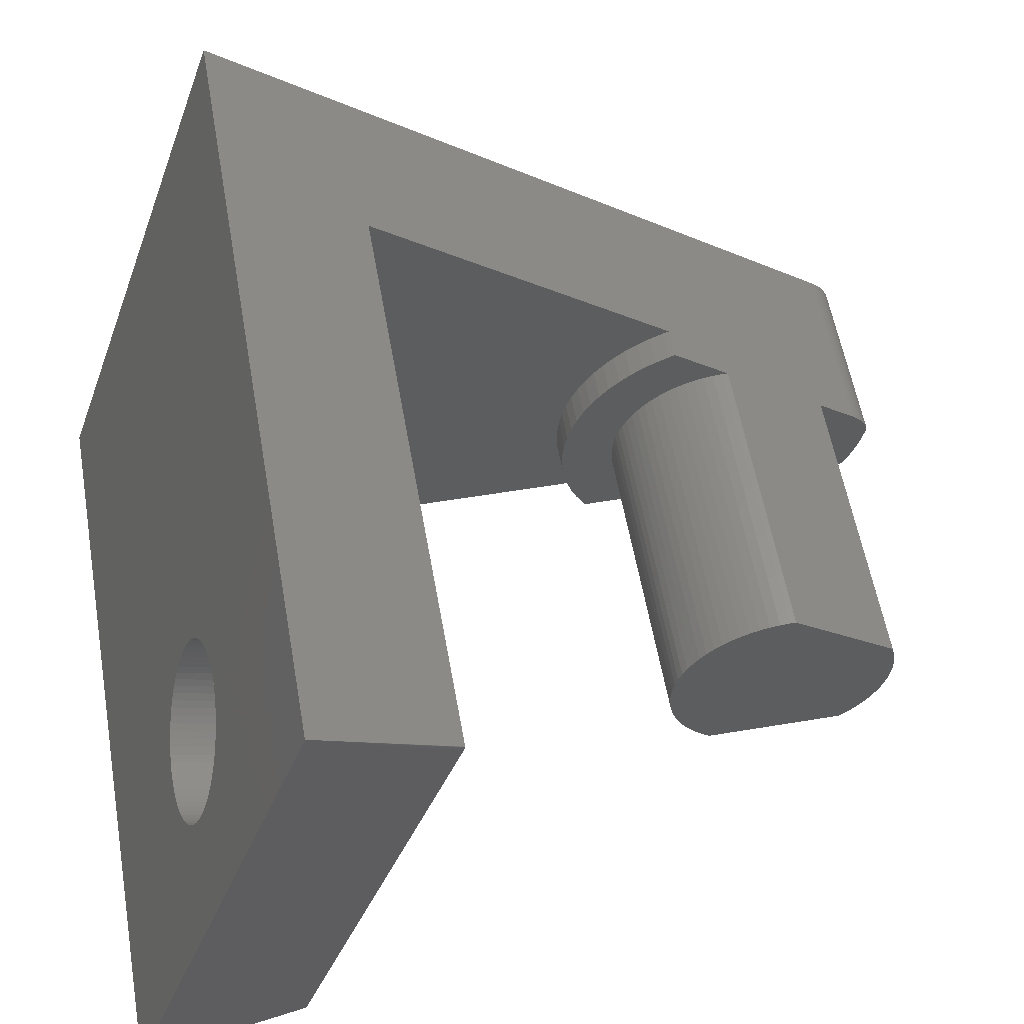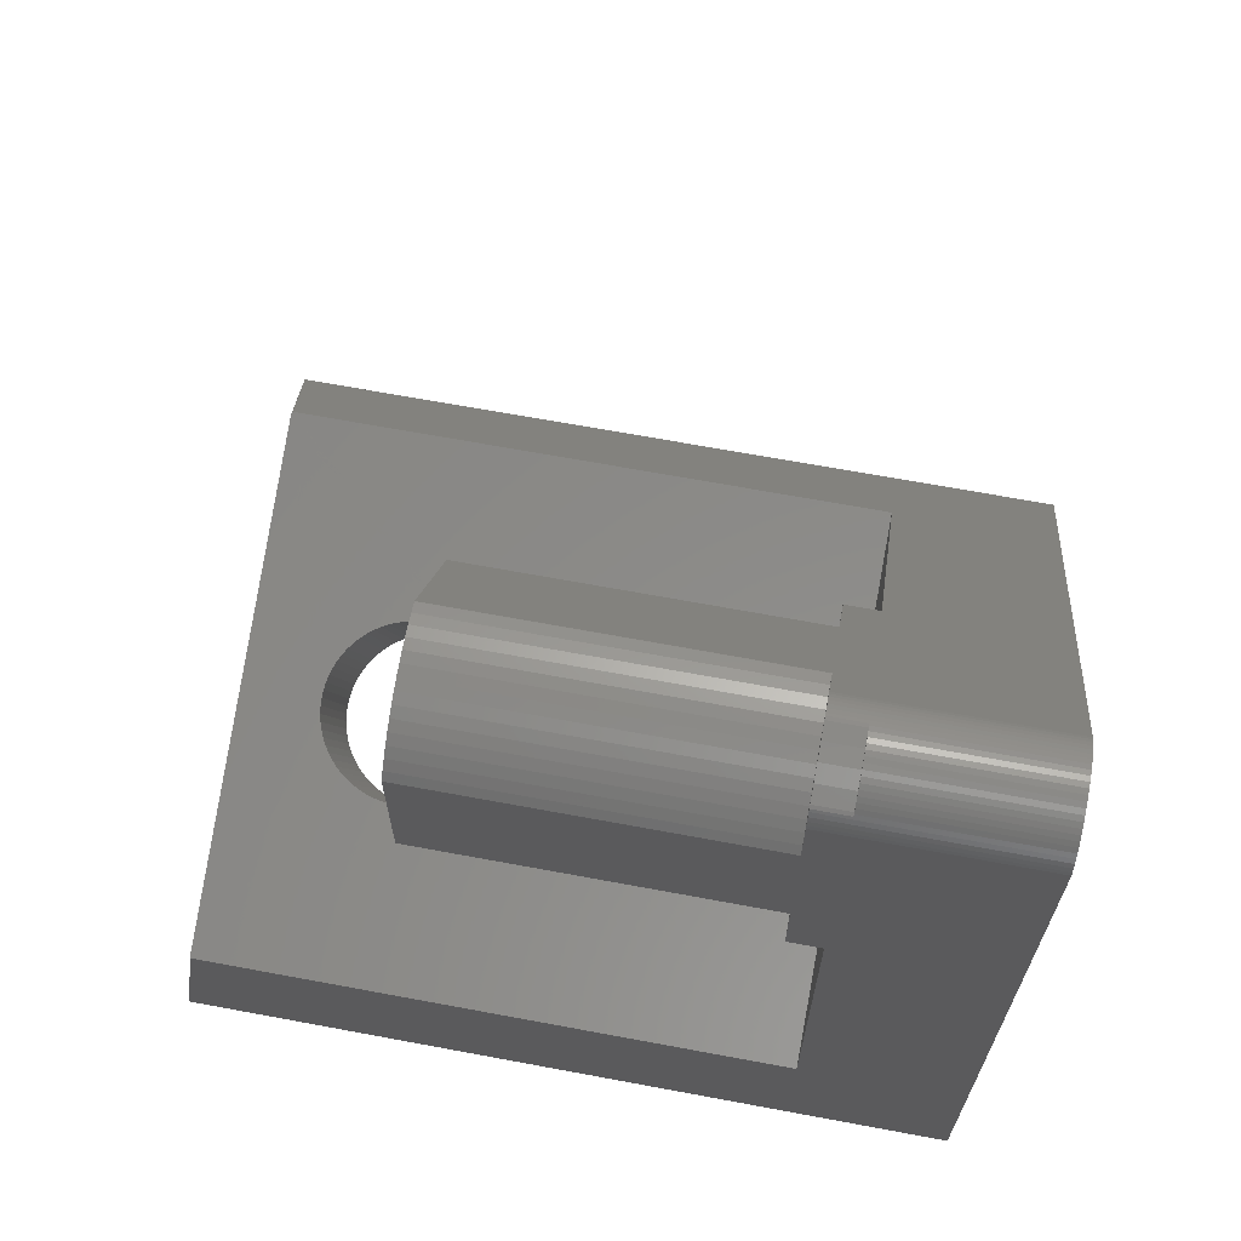
<metadata>
{"format":"stl","ext":"stl","renderer":"f3d","projection":"perspective","resolution":1024,"background":"white","views":[{"elev":56.7,"azim":80.1,"up":"+Z"},{"elev":66.9,"azim":-169.4,"up":"+Y"}]}
</metadata>
<code>
# stl→obj: 397 verts, 794 faces
v -3.532e-15 -15.7 18.91
v -3.533e-15 -15.71 18.91
v 24 -15.71 18.91
v 24 -15.7 18.91
v 6.661e-16 -22.15 0
v 16.06 -18.31 11.29
v 15.26 -19.01 9.218
v 15.25 -18.93 9.445
v 15.26 -18.86 9.672
v 15.29 -18.78 9.897
v 15.34 -18.7 10.12
v 17.29 -18.08 11.96
v 17.52 -18.06 12.01
v 15.42 -18.63 10.34
v 15.51 -18.56 10.55
v 15.62 -18.49 10.75
v 15.75 -18.42 10.94
v 15.89 -18.36 11.12
v 16.23 -18.25 11.44
v 16.42 -18.21 11.58
v 16.62 -18.17 11.7
v 16.84 -18.13 11.8
v 17.06 -18.1 11.89
v 20.71 -18.78 9.897
v 20.74 -18.86 9.672
v 24 -22.15 0
v 17.76 -18.05 12.04
v 20.66 -18.7 10.12
v 18 -18.05 12.05
v 18.24 -18.05 12.04
v 20.11 -19.5 7.772
v 19.94 -19.56 7.605
v 18.48 -18.06 12.01
v 18.71 -18.08 11.96
v 18.94 -18.1 11.89
v 20.38 -19.38 8.144
v 20.25 -19.44 7.952
v 19.16 -18.13 11.8
v 19.38 -18.17 11.7
v 19.58 -18.21 11.58
v 20.58 -19.24 8.555
v 20.49 -19.31 8.345
v 19.77 -18.25 11.44
v 19.94 -18.31 11.29
v 20.11 -18.36 11.12
v 20.25 -18.42 10.94
v 20.38 -18.49 10.75
v 20.49 -18.56 10.55
v 20.75 -18.93 9.445
v 20.58 -18.63 10.34
v 20.66 -19.16 8.772
v 20.74 -19.01 9.218
v 20.71 -19.09 8.993
v 17.76 -19.82 6.852
v 17.52 -19.81 6.882
v 19.77 -19.61 7.451
v 19.58 -19.66 7.313
v 19.38 -19.7 7.191
v 19.16 -19.74 7.086
v 18.94 -19.77 6.999
v 18.71 -19.79 6.931
v 18.48 -19.81 6.882
v 18.24 -19.82 6.852
v 18 -19.82 6.842
v 17.29 -19.79 6.931
v 17.06 -19.77 6.999
v 16.84 -19.74 7.086
v 16.62 -19.7 7.191
v 16.42 -19.66 7.313
v 16.23 -19.61 7.451
v 16.06 -19.56 7.605
v 15.89 -19.5 7.772
v 15.75 -19.44 7.952
v 15.62 -19.38 8.144
v 15.51 -19.31 8.345
v 15.42 -19.24 8.555
v 15.34 -19.16 8.772
v 15.29 -19.09 8.993
v -1.66e-17 4.883 3.075
v 5.769e-18 4.998 2.974
v 3.028e-17 5.103 2.864
v 5.673e-17 5.199 2.744
v 8.494e-17 5.283 2.617
v 1.147e-16 5.357 2.484
v 1.457e-16 5.418 2.344
v 1.778e-16 5.467 2.199
v 2.108e-16 5.503 2.051
v 2.443e-16 5.526 1.9
v 2.781e-16 5.536 1.748
v 3.12e-16 5.533 1.595
v 3.457e-16 5.516 1.443
v 3.789e-16 5.486 1.294
v 4.115e-16 5.443 1.147
v 4.43e-16 5.388 1.005
v 4.734e-16 5.32 0.8679
v 5.024e-16 5.241 0.7374
v 5.297e-16 5.15 0.6144
v 5.552e-16 5.05 0.4997
v 5.786e-16 4.939 0.3942
v 5.998e-16 4.82 0.2988
v 6.186e-16 4.693 0.214
v 6.349e-16 4.559 0.1407
v 6.485e-16 4.419 0.07937
v 6.594e-16 4.275 0.03042
v 6.661e-16 4.15 0
v 5 -11.52 15.7
v 6 0.112 6.745
v 15.9 0.112 6.745
v 5 -1.778 8.199
v 6 -1.778 8.199
v 6 3.594 4.066
v 6 4.883 3.075
v 15.9 3.594 4.066
v 23.19 -11.52 15.7
v 24 -22.14 0
v 23.19 -11.52 15.69
v 23.2 -11.53 15.69
v 23.2 -11.53 15.68
v 23.21 -11.53 15.67
v 23.21 -11.54 15.66
v 23.21 -11.54 15.65
v 23.21 -11.55 15.63
v 23.22 -11.55 15.61
v 23.22 -11.56 15.59
v 23.22 -11.57 15.57
v 23.22 -11.57 15.54
v 23.22 -11.58 15.52
v 23.22 -11.59 15.49
v 23.22 -11.6 15.47
v 23.22 -16.8 0.2027
v 23.92 -21.57 0
v 6 4.15 0
v 6 2.247 0
v 15.9 -2.244 0
v 15.9 2.247 0
v 6 -2.244 0
v 6 -4.604 0
v 5 -4.604 0
v 5 -16.87 0
v 23.21 -16.87 0
v 23.41 -18.2 0
v 23.59 -19.4 0
v 23.7 -20.11 0
v 23.77 -20.57 0
v 23.81 -20.88 0
v 23.85 -21.1 0
v 23.87 -21.27 0
v 23.89 -21.39 0
v 23.91 -21.49 0
v 15.26 -14.12 8.061
v 15.25 -14.2 7.834
v 15.26 -14.28 7.607
v 15.29 -14.35 7.382
v 15.34 -14.43 7.16
v 15.42 -14.5 6.944
v 15.51 -14.57 6.734
v 15.62 -14.64 6.532
v 15.75 -14.71 6.341
v 15.89 -14.77 6.161
v 16.06 -14.83 5.993
v 16.23 -14.88 5.84
v 16.42 -14.93 5.702
v 16.62 -14.97 5.579
v 16.84 -15 5.475
v 17.06 -15.03 5.388
v 17.29 -15.06 5.319
v 17.52 -15.07 5.27
v 17.76 -15.08 5.241
v 18 -15.09 5.231
v 18.24 -15.08 5.241
v 18.48 -15.07 5.27
v 18.71 -15.06 5.319
v 18.94 -15.03 5.388
v 19.16 -15 5.475
v 19.38 -14.97 5.579
v 19.58 -14.93 5.702
v 19.77 -14.88 5.84
v 19.94 -14.83 5.993
v 20.11 -14.77 6.161
v 20.25 -14.71 6.341
v 20.38 -14.64 6.532
v 20.49 -14.57 6.734
v 20.58 -14.5 6.944
v 20.66 -14.43 7.16
v 20.71 -14.35 7.382
v 20.74 -14.28 7.607
v 20.75 -14.2 7.834
v 20.74 -14.12 8.061
v 20.71 -14.05 8.286
v 20.66 -13.97 8.508
v 20.58 -13.9 8.724
v 20.49 -13.83 8.934
v 20.38 -13.76 9.136
v 20.25 -13.69 9.327
v 20.11 -13.63 9.507
v 19.94 -13.57 9.675
v 19.77 -13.52 9.828
v 19.58 -13.47 9.966
v 19.38 -13.43 10.09
v 19.16 -13.4 10.19
v 18.94 -13.37 10.28
v 18.71 -13.34 10.35
v 18.48 -13.33 10.4
v 18.24 -13.32 10.43
v 18 -13.31 10.44
v 17.76 -13.32 10.43
v 17.52 -13.33 10.4
v 17.29 -13.34 10.35
v 17.06 -13.37 10.28
v 16.84 -13.4 10.19
v 16.62 -13.43 10.09
v 16.42 -13.47 9.966
v 16.23 -13.52 9.828
v 16.06 -13.57 9.675
v 15.89 -13.63 9.507
v 15.75 -13.69 9.327
v 15.62 -13.76 9.136
v 15.51 -13.83 8.934
v 15.42 -13.9 8.724
v 15.34 -13.97 8.508
v 15.29 -14.05 8.286
v 6 4.275 0.03042
v 6 4.419 0.07937
v 6 4.559 0.1407
v 6 4.693 0.214
v 5 4.82 0.2988
v 5 4.767 0.263
v 6 4.767 0.263
v 5 4.939 0.3942
v 5 5.05 0.4997
v 5 5.15 0.6144
v 5 5.241 0.7374
v 5 5.32 0.8679
v 5 5.388 1.005
v 5 5.443 1.147
v 5 5.486 1.294
v 5 5.516 1.443
v 5 5.533 1.595
v 5 5.536 1.748
v 5 5.526 1.9
v 5 5.503 2.051
v 5 5.467 2.199
v 6 5.418 2.344
v 5 5.446 2.26
v 6 5.446 2.26
v 6 5.357 2.484
v 6 5.283 2.617
v 6 5.199 2.744
v 6 5.103 2.864
v 6 4.998 2.974
v 6 3.728 3.405
v 6 3.749 3.079
v 6 3.601 4.046
v 6 3.742 2.751
v 6 3.679 3.728
v 6 3.706 2.426
v 6 3.642 2.106
v 6 3.55 1.792
v 6 3.431 1.487
v 6 3.286 1.193
v 6 3.116 0.9139
v 6 2.923 0.6502
v 6 2.707 0.4045
v 6 2.47 0.1784
v 6 4.82 0.3504
v 6 5.032 0.7805
v 6 5.207 1.228
v 6 5.341 1.688
v 6 5.435 2.159
v 15.9 3.601 4.046
v 15.9 -0.07853 6.749
v 15.9 -0.405 6.728
v 15.9 -1.046 6.601
v 15.9 -0.7284 6.679
v 15.9 -1.356 6.496
v 15.9 -1.656 6.365
v 15.9 -1.943 6.208
v 15.9 -2.215 6.026
v 15.9 -2.47 5.822
v 15.9 -2.707 5.596
v 15.9 -2.923 5.35
v 15.9 -3.116 5.086
v 15.9 -3.286 4.807
v 15.9 -3.431 4.513
v 15.9 -3.55 4.208
v 15.9 -3.642 3.894
v 15.9 -3.706 3.574
v 15.9 -3.742 3.249
v 15.9 -3.749 2.921
v 15.9 -3.728 2.595
v 15.9 -3.679 2.272
v 15.9 -3.601 1.954
v 15.9 -3.496 1.644
v 15.9 -3.365 1.344
v 15.9 -3.208 1.057
v 15.9 -3.026 0.7852
v 15.9 -2.822 0.5299
v 15.9 -2.596 0.2934
v 15.9 -2.35 0.07748
v 15.9 2.47 0.1784
v 15.9 2.707 0.4045
v 15.9 2.923 0.6502
v 15.9 3.116 0.9139
v 15.9 3.286 1.193
v 15.9 3.431 1.487
v 15.9 3.55 1.792
v 15.9 3.642 2.106
v 15.9 3.706 2.426
v 15.9 3.742 2.751
v 15.9 3.749 3.079
v 15.9 3.728 3.405
v 15.9 3.679 3.728
v 6 -0.07853 6.749
v 6 -1.989 8.128
v 6 -2.849 7.705
v 6 -2.428 7.935
v 6 -3.248 7.438
v 6 -3.623 7.138
v 6 -0.405 6.728
v 6 -3.97 6.807
v 6 -0.7284 6.679
v 6 -4.286 6.446
v 6 -1.356 6.496
v 6 -1.046 6.601
v 6 -4.57 6.06
v 6 -1.943 6.208
v 6 -1.656 6.365
v 6 -4.82 5.65
v 6 -2.215 6.026
v 6 -5.032 5.22
v 6 -2.707 5.596
v 6 -2.47 5.822
v 6 -5.207 4.772
v 6 -2.923 5.35
v 6 -5.341 4.312
v 6 -3.286 4.807
v 6 -3.116 5.086
v 6 -5.435 3.841
v 6 -3.431 4.513
v 6 -5.488 3.365
v 6 -3.55 4.208
v 6 -5.499 2.885
v 6 -3.706 3.574
v 6 -3.642 3.894
v 6 -5.468 2.406
v 6 -3.742 3.249
v 6 -5.395 1.932
v 6 -3.749 2.921
v 6 -5.282 1.466
v 6 -3.679 2.272
v 6 -3.728 2.595
v 6 -5.128 1.011
v 6 -3.601 1.954
v 6 -4.935 0.5717
v 6 -3.496 1.644
v 6 -4.705 0.1509
v 6 -2.35 0.07748
v 6 -2.596 0.2934
v 6 -2.822 0.5299
v 6 -3.026 0.7852
v 6 -3.208 1.057
v 6 -3.365 1.344
v 5 -1.989 8.128
v 5 -3.248 7.438
v 5 -4.705 0.1509
v 5 -4.935 0.5717
v 5 -5.128 1.011
v 5 -5.282 1.466
v 5 -5.395 1.932
v 5 -5.468 2.406
v 5 -5.499 2.885
v 5 -5.488 3.365
v 5 -5.435 3.841
v 5 -5.341 4.312
v 5 -5.207 4.772
v 5 -5.032 5.22
v 5 -4.82 5.65
v 5 -4.57 6.06
v 5 -4.286 6.446
v 5 -3.97 6.807
v 5 -3.623 7.138
v 5 -2.849 7.705
v 5 -2.428 7.935
v 23.22 -16.81 0.1752
v 23.22 -16.82 0.1488
v 23.22 -16.82 0.1236
v 23.22 -16.83 0.09994
v 23.22 -16.84 0.07785
v 23.22 -16.85 0.0575
v 23.21 -16.85 0.03903
v 23.21 -16.86 0.02257
v 23.21 -16.86 0.008263
v 5 4.82 0.3504
v 5 5.341 1.688
v 5 5.435 2.159
v 5 5.207 1.228
v 5 5.032 0.7805
f 1 2 3
f 4 1 3
f 3 2 5
f 6 3 5
f 7 8 5
f 8 9 5
f 9 10 5
f 10 11 5
f 12 13 3
f 11 14 5
f 14 15 5
f 15 16 5
f 16 17 5
f 17 18 5
f 18 6 5
f 19 20 3
f 20 21 3
f 21 22 3
f 22 23 3
f 24 25 26
f 13 27 3
f 28 24 26
f 29 3 27
f 30 3 29
f 31 32 26
f 33 3 30
f 34 3 33
f 35 3 34
f 36 37 26
f 38 3 35
f 39 3 38
f 40 3 39
f 41 42 26
f 43 3 40
f 44 3 43
f 45 3 44
f 46 3 45
f 47 3 46
f 48 3 47
f 25 49 26
f 50 3 48
f 28 3 50
f 26 3 28
f 51 41 26
f 49 52 26
f 52 53 26
f 53 51 26
f 42 36 26
f 37 31 26
f 54 55 26
f 26 32 56
f 26 56 57
f 26 57 58
f 26 58 59
f 26 59 60
f 26 60 61
f 26 61 62
f 26 62 63
f 26 63 64
f 26 64 54
f 26 55 5
f 55 65 5
f 65 66 5
f 66 67 5
f 67 68 5
f 68 69 5
f 69 70 5
f 70 71 5
f 71 72 5
f 72 73 5
f 73 74 5
f 74 75 5
f 75 76 5
f 76 77 5
f 77 78 5
f 78 7 5
f 6 19 3
f 23 12 3
f 2 1 5
f 5 1 79
f 5 79 80
f 5 80 81
f 5 81 82
f 5 82 83
f 5 83 84
f 5 84 85
f 5 85 86
f 5 86 87
f 5 87 88
f 5 88 89
f 5 89 90
f 5 90 91
f 5 91 92
f 5 92 93
f 5 93 94
f 5 94 95
f 5 95 96
f 5 96 97
f 5 97 98
f 5 98 99
f 5 99 100
f 5 100 101
f 5 101 102
f 5 102 103
f 5 103 104
f 5 104 105
f 106 1 4
f 79 1 106
f 107 108 79
f 79 106 109
f 79 109 110
f 111 112 79
f 111 79 108
f 113 111 108
f 110 107 79
f 114 106 4
f 4 3 26
f 115 4 26
f 116 114 4
f 117 116 4
f 118 117 4
f 119 118 4
f 120 119 4
f 121 120 4
f 122 121 4
f 123 122 4
f 124 123 4
f 125 124 4
f 126 125 4
f 127 126 4
f 128 127 4
f 129 128 4
f 130 129 4
f 131 130 115
f 115 130 4
f 132 133 105
f 134 133 135
f 105 133 134
f 105 134 136
f 105 136 137
f 105 137 138
f 105 138 139
f 139 140 141
f 139 141 142
f 139 142 143
f 139 143 144
f 139 144 145
f 139 145 146
f 139 146 147
f 139 147 148
f 139 148 149
f 139 149 131
f 139 131 115
f 139 115 26
f 139 26 5
f 139 5 105
f 150 9 8
f 151 150 8
f 8 7 152
f 151 8 152
f 7 78 153
f 152 7 153
f 78 77 154
f 153 78 154
f 77 76 155
f 154 77 155
f 76 75 156
f 155 76 156
f 75 74 157
f 156 75 157
f 74 73 158
f 157 74 158
f 73 72 159
f 158 73 159
f 72 71 160
f 159 72 160
f 71 70 161
f 160 71 161
f 70 69 162
f 161 70 162
f 69 68 163
f 162 69 163
f 68 67 164
f 163 68 164
f 67 66 165
f 164 67 165
f 66 65 166
f 165 66 166
f 65 55 167
f 166 65 167
f 55 54 168
f 167 55 168
f 54 64 169
f 168 54 169
f 64 63 170
f 169 64 170
f 63 62 171
f 170 63 171
f 62 61 172
f 171 62 172
f 61 60 173
f 172 61 173
f 60 59 174
f 173 60 174
f 59 58 175
f 174 59 175
f 58 57 176
f 175 58 176
f 57 56 177
f 176 57 177
f 56 32 178
f 177 56 178
f 31 179 32
f 32 179 178
f 37 180 31
f 31 180 179
f 36 181 37
f 37 181 180
f 42 182 36
f 36 182 181
f 41 183 42
f 42 183 182
f 51 184 41
f 41 184 183
f 53 185 51
f 51 185 184
f 52 186 53
f 53 186 185
f 49 187 52
f 52 187 186
f 49 25 187
f 187 25 188
f 25 24 188
f 188 24 189
f 24 28 189
f 189 28 190
f 28 50 190
f 190 50 191
f 50 48 191
f 191 48 192
f 48 47 192
f 192 47 193
f 47 46 193
f 193 46 194
f 46 45 194
f 194 45 195
f 45 44 195
f 195 44 196
f 44 43 196
f 196 43 197
f 43 40 197
f 197 40 198
f 40 39 198
f 198 39 199
f 39 38 199
f 199 38 200
f 38 35 200
f 200 35 201
f 35 34 201
f 201 34 202
f 34 33 202
f 202 33 203
f 33 30 203
f 203 30 204
f 30 29 204
f 204 29 205
f 29 27 205
f 205 27 206
f 27 13 206
f 206 13 207
f 13 12 207
f 207 12 208
f 12 23 208
f 208 23 209
f 23 22 209
f 209 22 210
f 22 21 210
f 210 21 211
f 21 20 211
f 211 20 212
f 20 19 212
f 212 19 213
f 19 6 213
f 213 6 214
f 214 6 18
f 215 214 18
f 215 18 17
f 216 215 17
f 216 17 16
f 217 216 16
f 217 16 15
f 218 217 15
f 218 15 14
f 219 218 14
f 219 14 11
f 220 219 11
f 220 11 10
f 221 220 10
f 221 10 9
f 150 221 9
f 104 222 105
f 105 222 132
f 103 223 104
f 104 223 222
f 102 224 103
f 103 224 223
f 101 225 102
f 102 225 224
f 100 226 101
f 101 226 227
f 101 227 228
f 101 228 225
f 99 229 100
f 100 229 226
f 98 230 99
f 99 230 229
f 97 231 98
f 98 231 230
f 96 232 97
f 97 232 231
f 95 233 96
f 96 233 232
f 94 234 95
f 95 234 233
f 93 235 94
f 94 235 234
f 92 236 93
f 93 236 235
f 91 237 92
f 92 237 236
f 90 238 91
f 91 238 237
f 89 239 90
f 90 239 238
f 88 240 89
f 89 240 239
f 87 241 88
f 88 241 240
f 86 242 87
f 87 242 241
f 85 243 86
f 244 243 245
f 86 243 244
f 242 86 244
f 84 246 85
f 85 246 243
f 83 247 84
f 84 247 246
f 82 248 83
f 83 248 247
f 81 249 82
f 82 249 248
f 80 250 81
f 81 250 249
f 80 79 112
f 250 80 112
f 251 252 112
f 112 111 253
f 252 254 112
f 255 112 253
f 255 251 112
f 254 256 112
f 256 257 112
f 257 258 112
f 258 259 112
f 259 260 112
f 260 261 112
f 261 262 112
f 262 132 112
f 263 132 262
f 264 132 263
f 133 132 264
f 132 222 112
f 222 223 112
f 223 224 112
f 224 225 112
f 225 228 112
f 228 265 112
f 265 266 112
f 266 267 112
f 267 268 112
f 268 269 112
f 269 245 112
f 245 243 112
f 243 246 112
f 246 247 112
f 247 248 112
f 248 249 112
f 249 250 112
f 111 113 253
f 253 113 270
f 108 271 272
f 273 108 274
f 274 108 272
f 275 108 273
f 276 108 275
f 277 108 276
f 278 108 277
f 279 108 278
f 280 108 279
f 281 108 280
f 282 108 281
f 283 108 282
f 284 108 283
f 285 108 284
f 286 108 285
f 287 108 286
f 288 108 287
f 289 108 288
f 290 108 289
f 291 108 290
f 292 108 291
f 293 108 292
f 294 108 293
f 295 108 294
f 296 108 295
f 297 108 296
f 298 108 297
f 299 108 298
f 134 108 299
f 135 108 134
f 300 108 135
f 301 108 300
f 302 108 301
f 303 108 302
f 304 108 303
f 305 108 304
f 306 108 305
f 307 108 306
f 308 108 307
f 309 108 308
f 310 108 309
f 311 108 310
f 312 108 311
f 270 108 312
f 113 108 270
f 107 313 271
f 108 107 271
f 107 110 314
f 315 107 316
f 316 107 314
f 317 107 315
f 318 107 317
f 313 107 318
f 319 313 320
f 321 319 322
f 323 324 325
f 326 327 328
f 329 326 330
f 331 332 333
f 334 331 335
f 336 337 338
f 339 336 340
f 341 339 342
f 343 344 345
f 346 343 347
f 348 346 349
f 350 351 352
f 353 350 354
f 355 353 356
f 136 357 137
f 357 358 137
f 358 359 137
f 359 360 137
f 360 361 137
f 361 362 137
f 137 355 356
f 356 353 354
f 354 350 352
f 352 351 349
f 351 348 349
f 349 346 347
f 347 343 345
f 345 344 342
f 344 341 342
f 342 339 340
f 340 336 338
f 338 337 335
f 337 334 335
f 335 331 333
f 333 332 330
f 332 329 330
f 330 326 328
f 328 327 325
f 327 323 325
f 325 324 322
f 324 321 322
f 322 319 320
f 320 313 318
f 362 355 137
f 110 109 363
f 314 110 363
f 364 106 139
f 138 365 139
f 365 366 139
f 366 367 139
f 367 368 139
f 368 369 139
f 369 370 139
f 370 371 139
f 371 372 139
f 372 373 139
f 373 374 139
f 374 375 139
f 375 376 139
f 376 377 139
f 377 378 139
f 378 379 139
f 379 380 139
f 380 381 139
f 382 106 364
f 383 106 382
f 363 106 383
f 109 106 363
f 381 364 139
f 215 139 214
f 210 118 119
f 211 117 118
f 209 126 127
f 210 121 122
f 210 123 124
f 184 129 130
f 139 130 384
f 139 384 385
f 139 385 386
f 139 386 387
f 139 387 388
f 139 388 389
f 139 389 390
f 139 390 391
f 139 391 392
f 139 392 140
f 209 127 128
f 139 150 151
f 139 151 152
f 139 152 153
f 139 153 154
f 139 154 155
f 139 155 156
f 139 156 157
f 139 157 158
f 139 158 159
f 139 159 160
f 139 160 161
f 139 161 130
f 163 130 162
f 164 130 163
f 165 130 164
f 166 130 165
f 167 130 166
f 168 130 167
f 169 130 168
f 170 130 169
f 206 129 205
f 185 129 184
f 195 129 194
f 170 171 130
f 194 129 193
f 171 172 130
f 172 173 130
f 193 129 192
f 173 174 130
f 192 129 191
f 174 175 130
f 175 176 130
f 191 129 190
f 176 177 130
f 190 129 189
f 177 178 130
f 189 129 188
f 178 179 130
f 179 180 130
f 188 129 187
f 180 181 130
f 187 129 186
f 181 182 130
f 186 129 185
f 182 183 130
f 183 184 130
f 209 129 208
f 196 129 195
f 197 129 196
f 198 129 197
f 199 129 198
f 200 129 199
f 201 129 200
f 202 129 201
f 203 129 202
f 204 129 203
f 205 129 204
f 209 128 129
f 207 129 206
f 208 129 207
f 210 124 125
f 210 119 120
f 211 114 116
f 106 114 211
f 106 211 212
f 106 212 213
f 106 213 214
f 106 214 139
f 216 139 215
f 217 139 216
f 211 116 117
f 211 118 210
f 210 120 121
f 210 122 123
f 220 139 219
f 221 139 220
f 139 221 150
f 162 130 161
f 219 139 218
f 210 125 126
f 210 126 209
f 218 139 217
f 149 384 130
f 131 149 130
f 148 385 384
f 149 148 384
f 147 386 385
f 148 147 385
f 146 387 386
f 147 146 386
f 145 388 387
f 146 145 387
f 144 389 388
f 145 144 388
f 143 390 389
f 144 143 389
f 142 391 390
f 143 142 390
f 141 392 391
f 142 141 391
f 141 140 392
f 356 365 138
f 137 356 138
f 357 136 299
f 299 136 134
f 264 300 133
f 133 300 135
f 393 265 227
f 227 265 228
f 394 230 242
f 242 244 395
f 396 230 394
f 394 242 395
f 397 229 396
f 393 226 397
f 227 226 393
f 226 229 397
f 229 230 396
f 230 231 242
f 231 232 242
f 232 233 242
f 233 234 242
f 234 235 242
f 235 236 242
f 236 237 242
f 237 238 242
f 238 239 242
f 239 240 242
f 240 241 242
f 244 245 395
f 395 245 269
f 395 269 394
f 394 269 268
f 394 268 396
f 396 268 267
f 396 267 397
f 397 267 266
f 397 266 393
f 393 266 265
f 263 301 264
f 264 301 300
f 262 302 263
f 263 302 301
f 261 303 262
f 262 303 302
f 260 304 261
f 261 304 303
f 259 305 260
f 260 305 304
f 258 306 259
f 259 306 305
f 257 307 258
f 258 307 306
f 256 308 257
f 257 308 307
f 254 309 256
f 256 309 308
f 252 310 254
f 254 310 309
f 251 311 252
f 252 311 310
f 255 312 251
f 251 312 311
f 253 270 255
f 255 270 312
f 358 357 298
f 298 357 299
f 297 359 358
f 298 297 358
f 296 360 359
f 297 296 359
f 295 361 360
f 296 295 360
f 294 362 361
f 295 294 361
f 293 355 362
f 294 293 362
f 292 353 355
f 293 292 355
f 291 350 353
f 292 291 353
f 290 351 350
f 291 290 350
f 289 348 351
f 290 289 351
f 288 346 348
f 289 288 348
f 287 343 346
f 288 287 346
f 286 344 343
f 287 286 343
f 285 341 344
f 286 285 344
f 284 339 341
f 285 284 341
f 283 336 339
f 284 283 339
f 282 337 336
f 283 282 336
f 281 334 337
f 282 281 337
f 280 331 334
f 281 280 334
f 279 332 331
f 280 279 331
f 278 329 332
f 279 278 332
f 277 326 329
f 278 277 329
f 276 327 326
f 277 276 326
f 275 323 327
f 276 275 327
f 273 324 323
f 275 273 323
f 274 321 324
f 273 274 324
f 272 319 321
f 274 272 321
f 271 313 319
f 272 271 319
f 354 366 365
f 356 354 365
f 352 367 366
f 354 352 366
f 349 368 367
f 352 349 367
f 347 369 368
f 349 347 368
f 345 370 369
f 347 345 369
f 342 371 370
f 345 342 370
f 340 372 371
f 342 340 371
f 338 373 372
f 340 338 372
f 335 374 373
f 338 335 373
f 333 375 374
f 335 333 374
f 330 376 375
f 333 330 375
f 328 377 376
f 330 328 376
f 325 378 377
f 328 325 377
f 322 379 378
f 325 322 378
f 320 380 379
f 322 320 379
f 318 381 380
f 320 318 380
f 317 364 381
f 318 317 381
f 315 382 364
f 317 315 364
f 316 383 382
f 315 316 382
f 314 363 383
f 316 314 383

</code>
